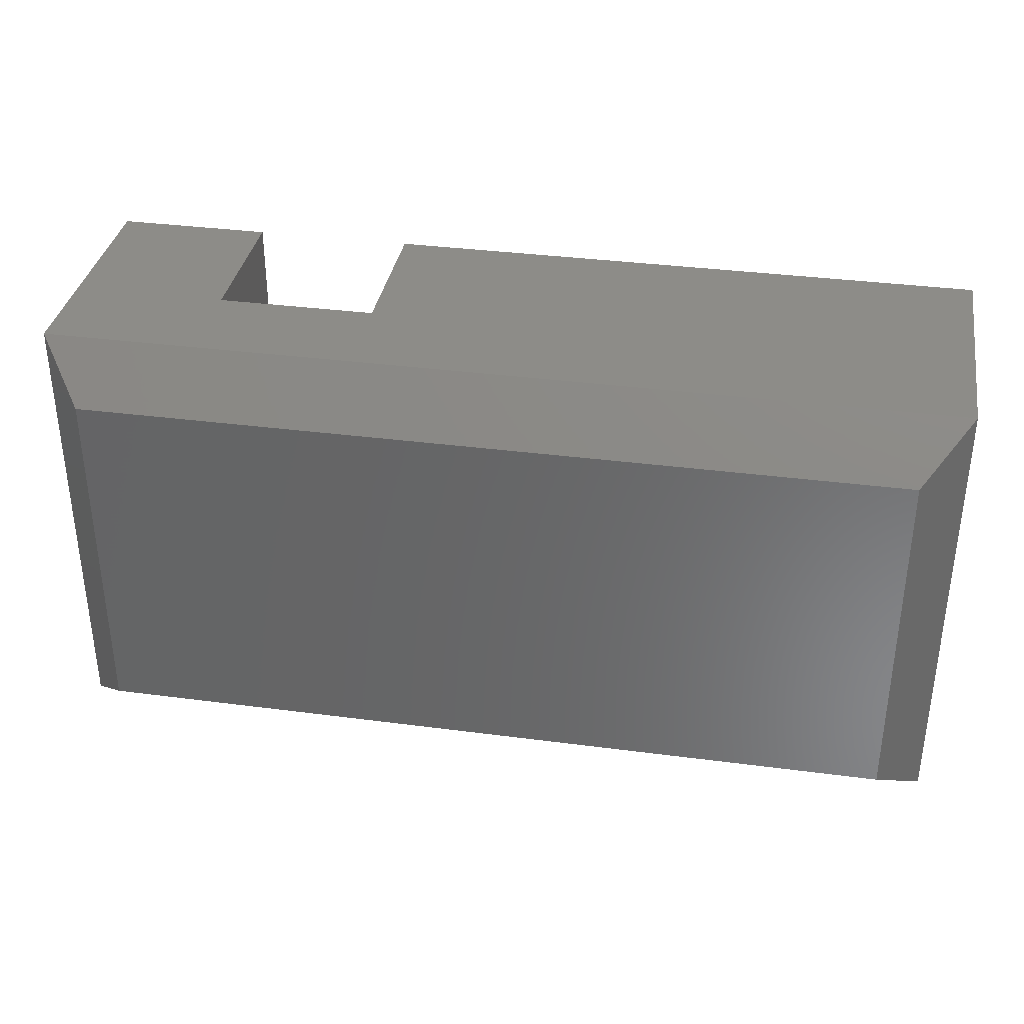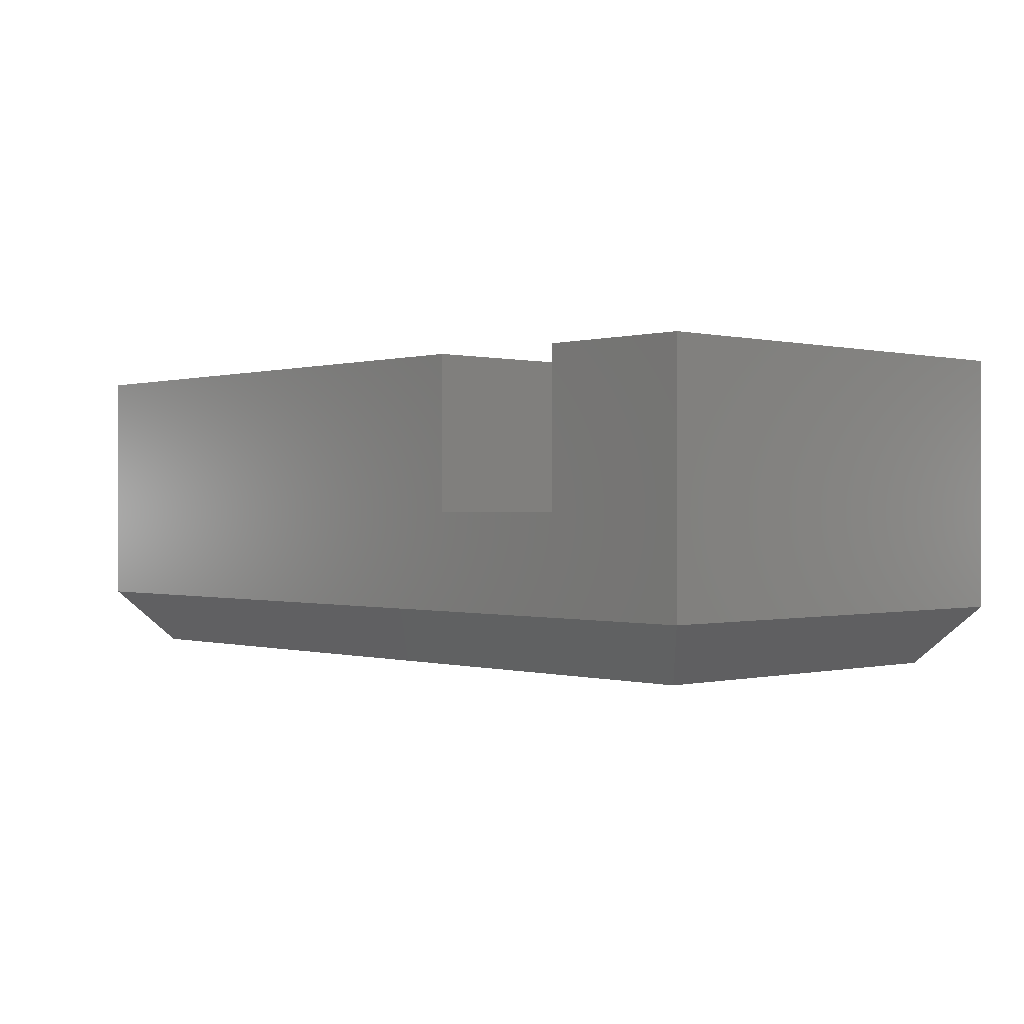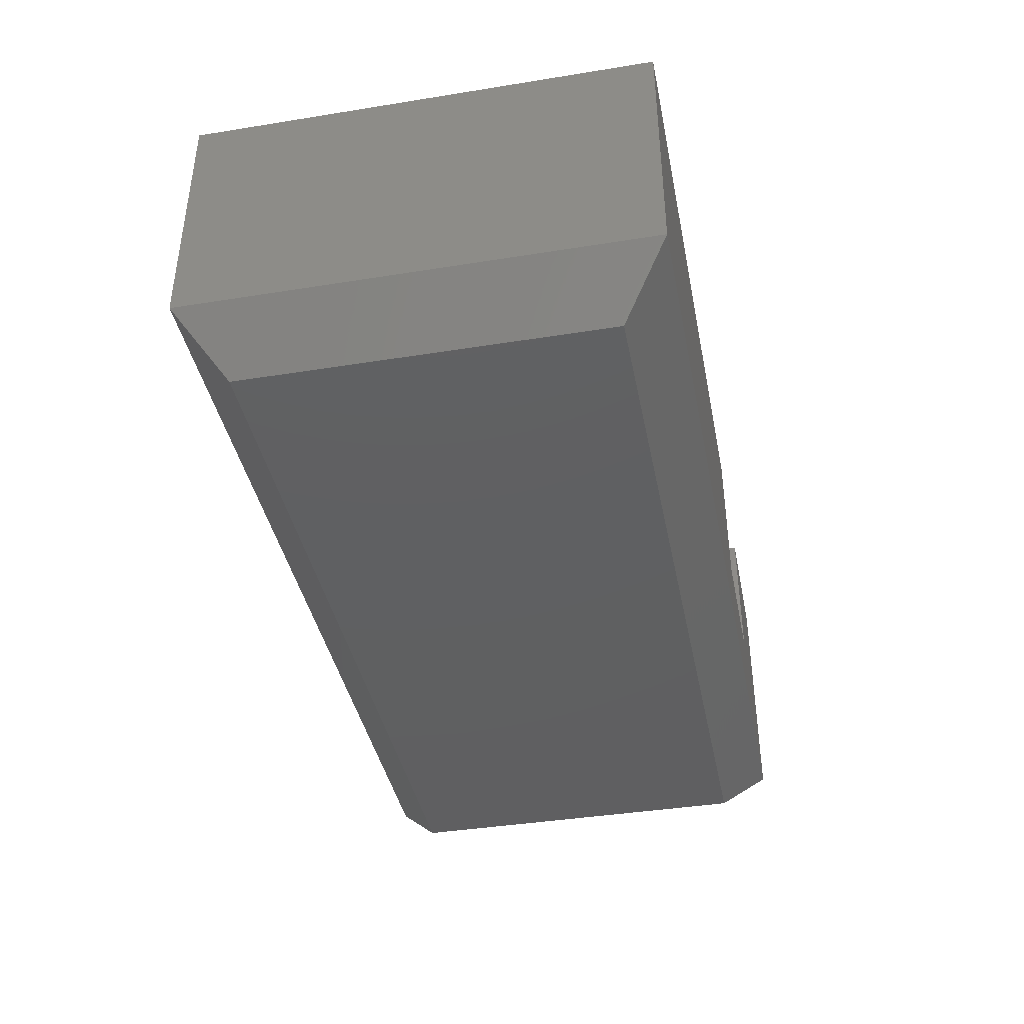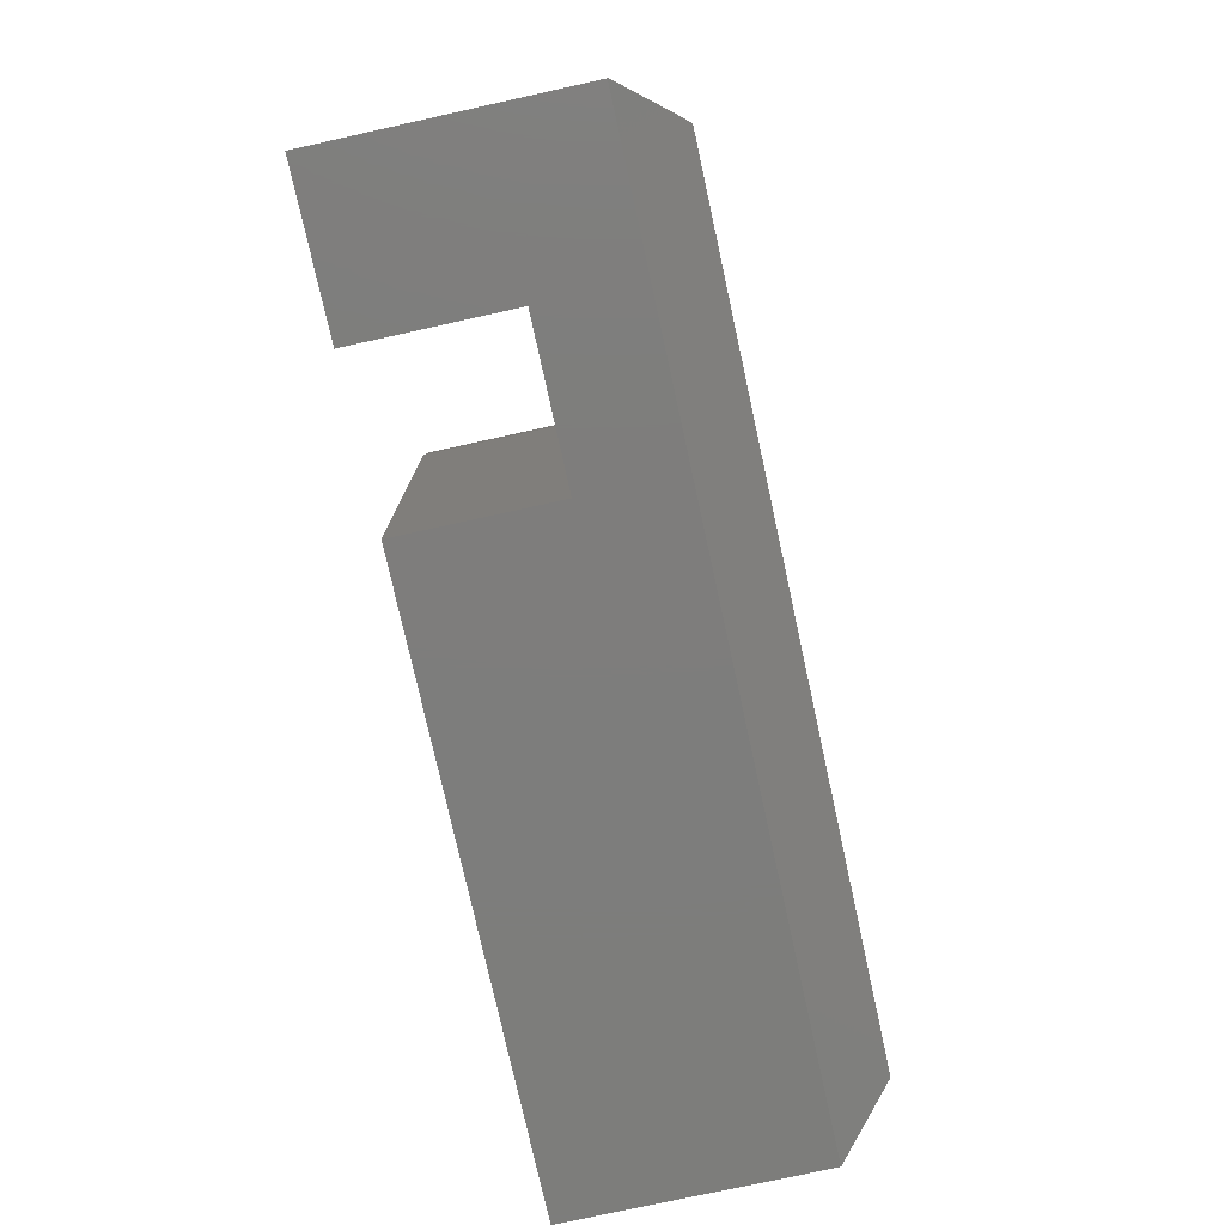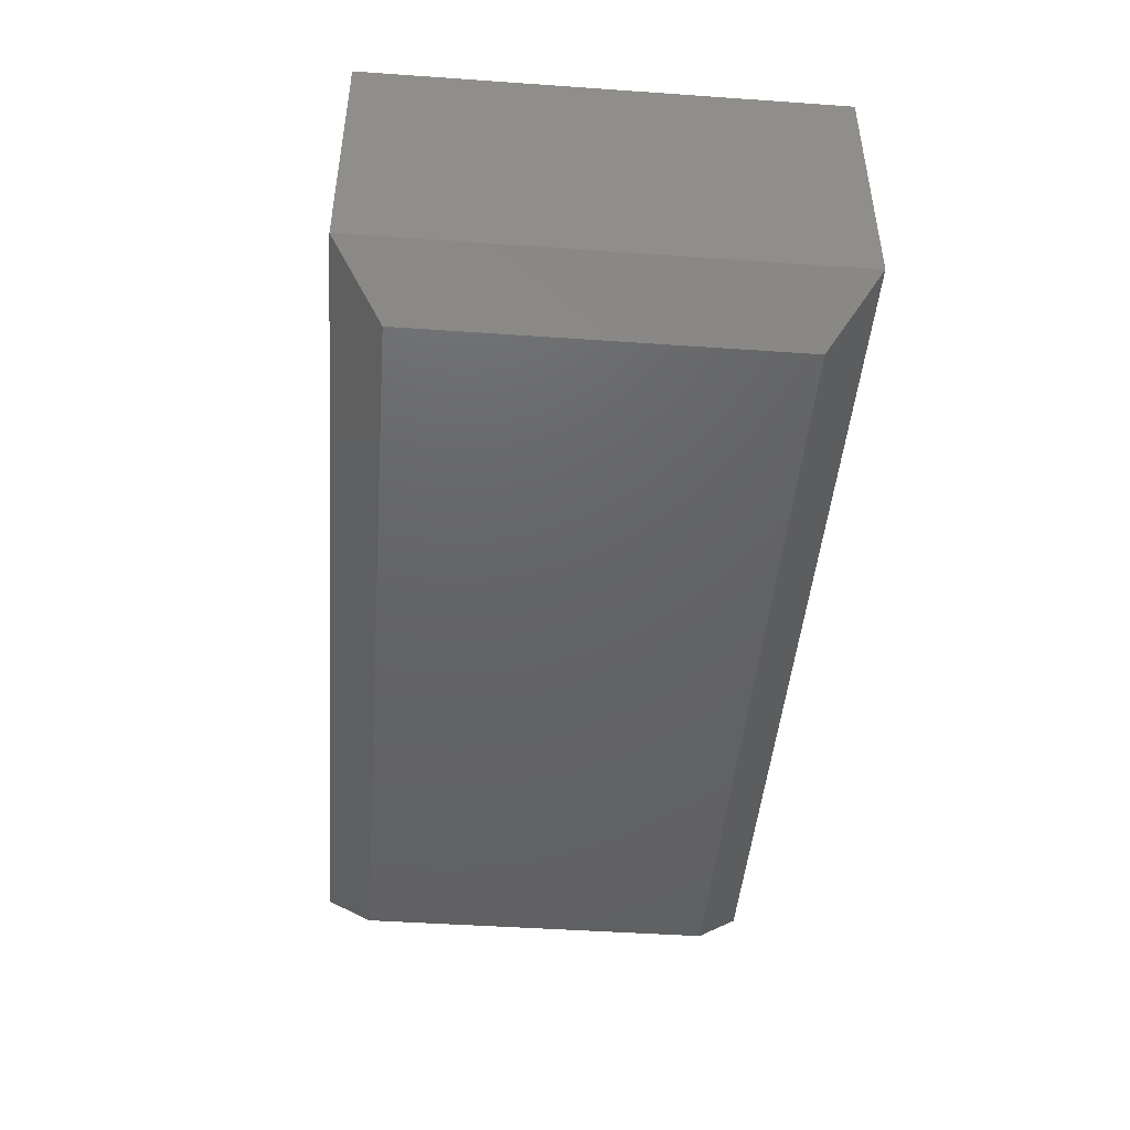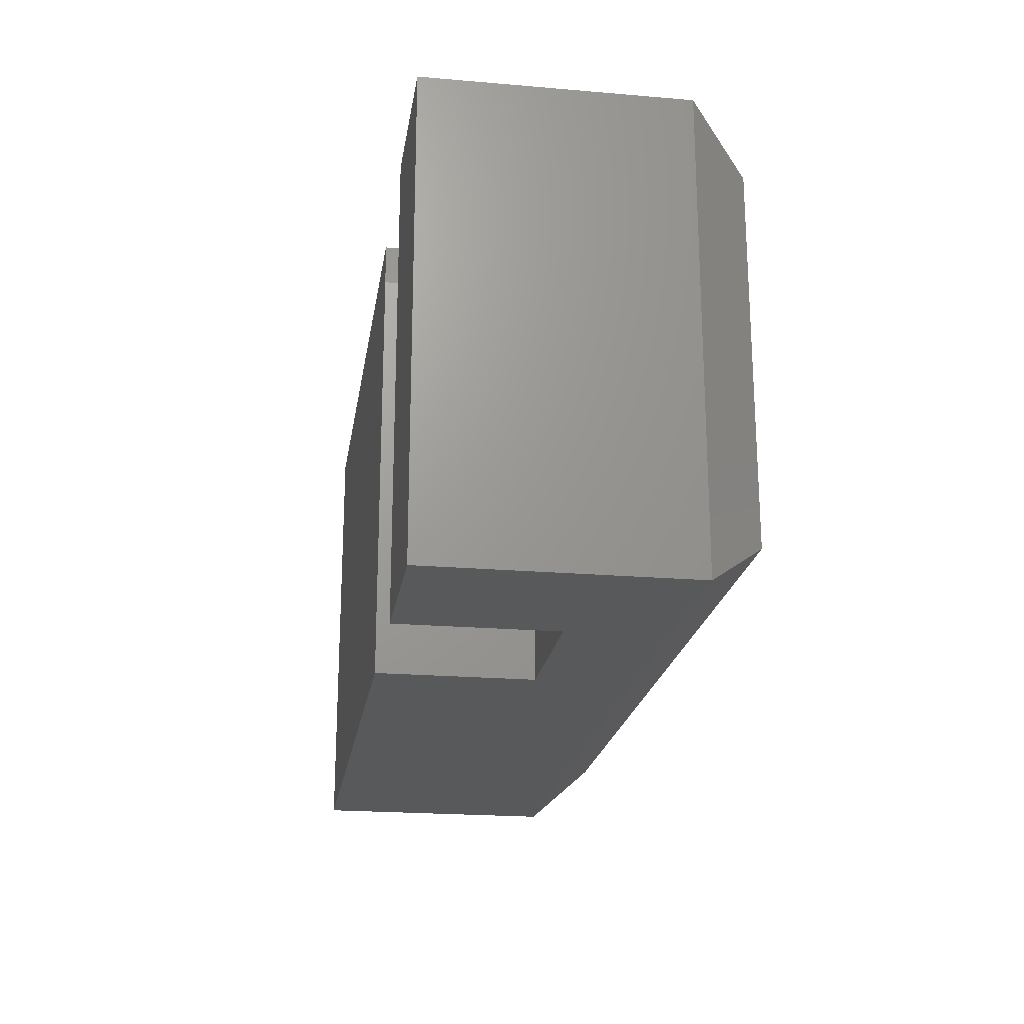
<metadata>
{"format":"stl","ext":"stl","renderer":"f3d","projection":"perspective","resolution":1024,"background":"white","views":[{"elev":35.3,"azim":-170.1,"up":"+Y"},{"elev":-0.0,"azim":47.4,"up":"+Z"},{"elev":-40.2,"azim":-78.8,"up":"+Z"},{"elev":-76.9,"azim":102.4,"up":"+Y"},{"elev":-45.6,"azim":85.4,"up":"+Z"},{"elev":-21.2,"azim":81.4,"up":"+Y"}]}
</metadata>
<code>
# stl→obj: 30 verts, 56 faces
v 0.4909 1.378e-16 0.5026
v 0.4909 1.378e-16 0.2513
v 0.4909 -0.75 0.5026
v 0.4909 -0.75 0.2513
v -0.75 6.373e-34 0.09375
v -0.75 1.708e-33 0.2513
v 0.2317 1.09e-16 0.2513
v 0.7422 1.657e-16 0.2513
v 0.7422 1.657e-16 0.09375
v 0.7422 1.657e-16 0.5026
v -0.75 3.417e-33 0.5026
v 0.2317 1.09e-16 0.5026
v -0.75 -0.75 0.5026
v 0.2396 -0.75 0.5026
v 0.2396 -0.07031 0.5026
v 0.2396 -0.07031 0.2513
v 0.2396 -0.75 0.2513
v 0.6641 -0.07812 -8.659e-17
v 0.4909 -0.07812 -7.598e-17
v 0.2396 -0.07812 -6.059e-17
v -0.6719 -0.07812 -4.784e-18
v 0.7422 -0.75 0.09375
v -0.75 -0.75 0.09375
v -0.6719 -0.6719 -4.784e-18
v 0.2396 -0.6719 -6.059e-17
v 0.4909 -0.6719 -7.598e-17
v 0.6641 -0.6719 -8.659e-17
v 0.7422 -0.75 0.2513
v -0.75 -0.75 0.2513
v 0.7422 -0.75 0.5026
f 1 2 3
f 3 2 4
f 5 6 7
f 5 7 2
f 5 2 8
f 5 8 9
f 2 1 8
f 8 1 10
f 6 11 7
f 7 11 12
f 11 13 12
f 12 13 14
f 12 14 15
f 16 15 17
f 17 15 14
f 17 4 16
f 16 4 2
f 16 2 7
f 9 18 19
f 9 19 20
f 9 20 21
f 9 21 5
f 16 7 15
f 15 7 12
f 22 23 24
f 22 24 25
f 22 25 26
f 22 26 27
f 23 22 28
f 23 28 4
f 23 4 17
f 23 17 29
f 4 28 3
f 3 28 30
f 29 17 13
f 13 17 14
f 6 5 29
f 29 5 23
f 9 8 22
f 22 8 28
f 26 19 27
f 27 19 18
f 25 20 26
f 26 20 19
f 24 21 25
f 25 21 20
f 9 22 18
f 18 22 27
f 23 5 24
f 24 5 21
f 11 6 13
f 13 6 29
f 30 10 3
f 3 10 1
f 8 10 28
f 28 10 30

</code>
